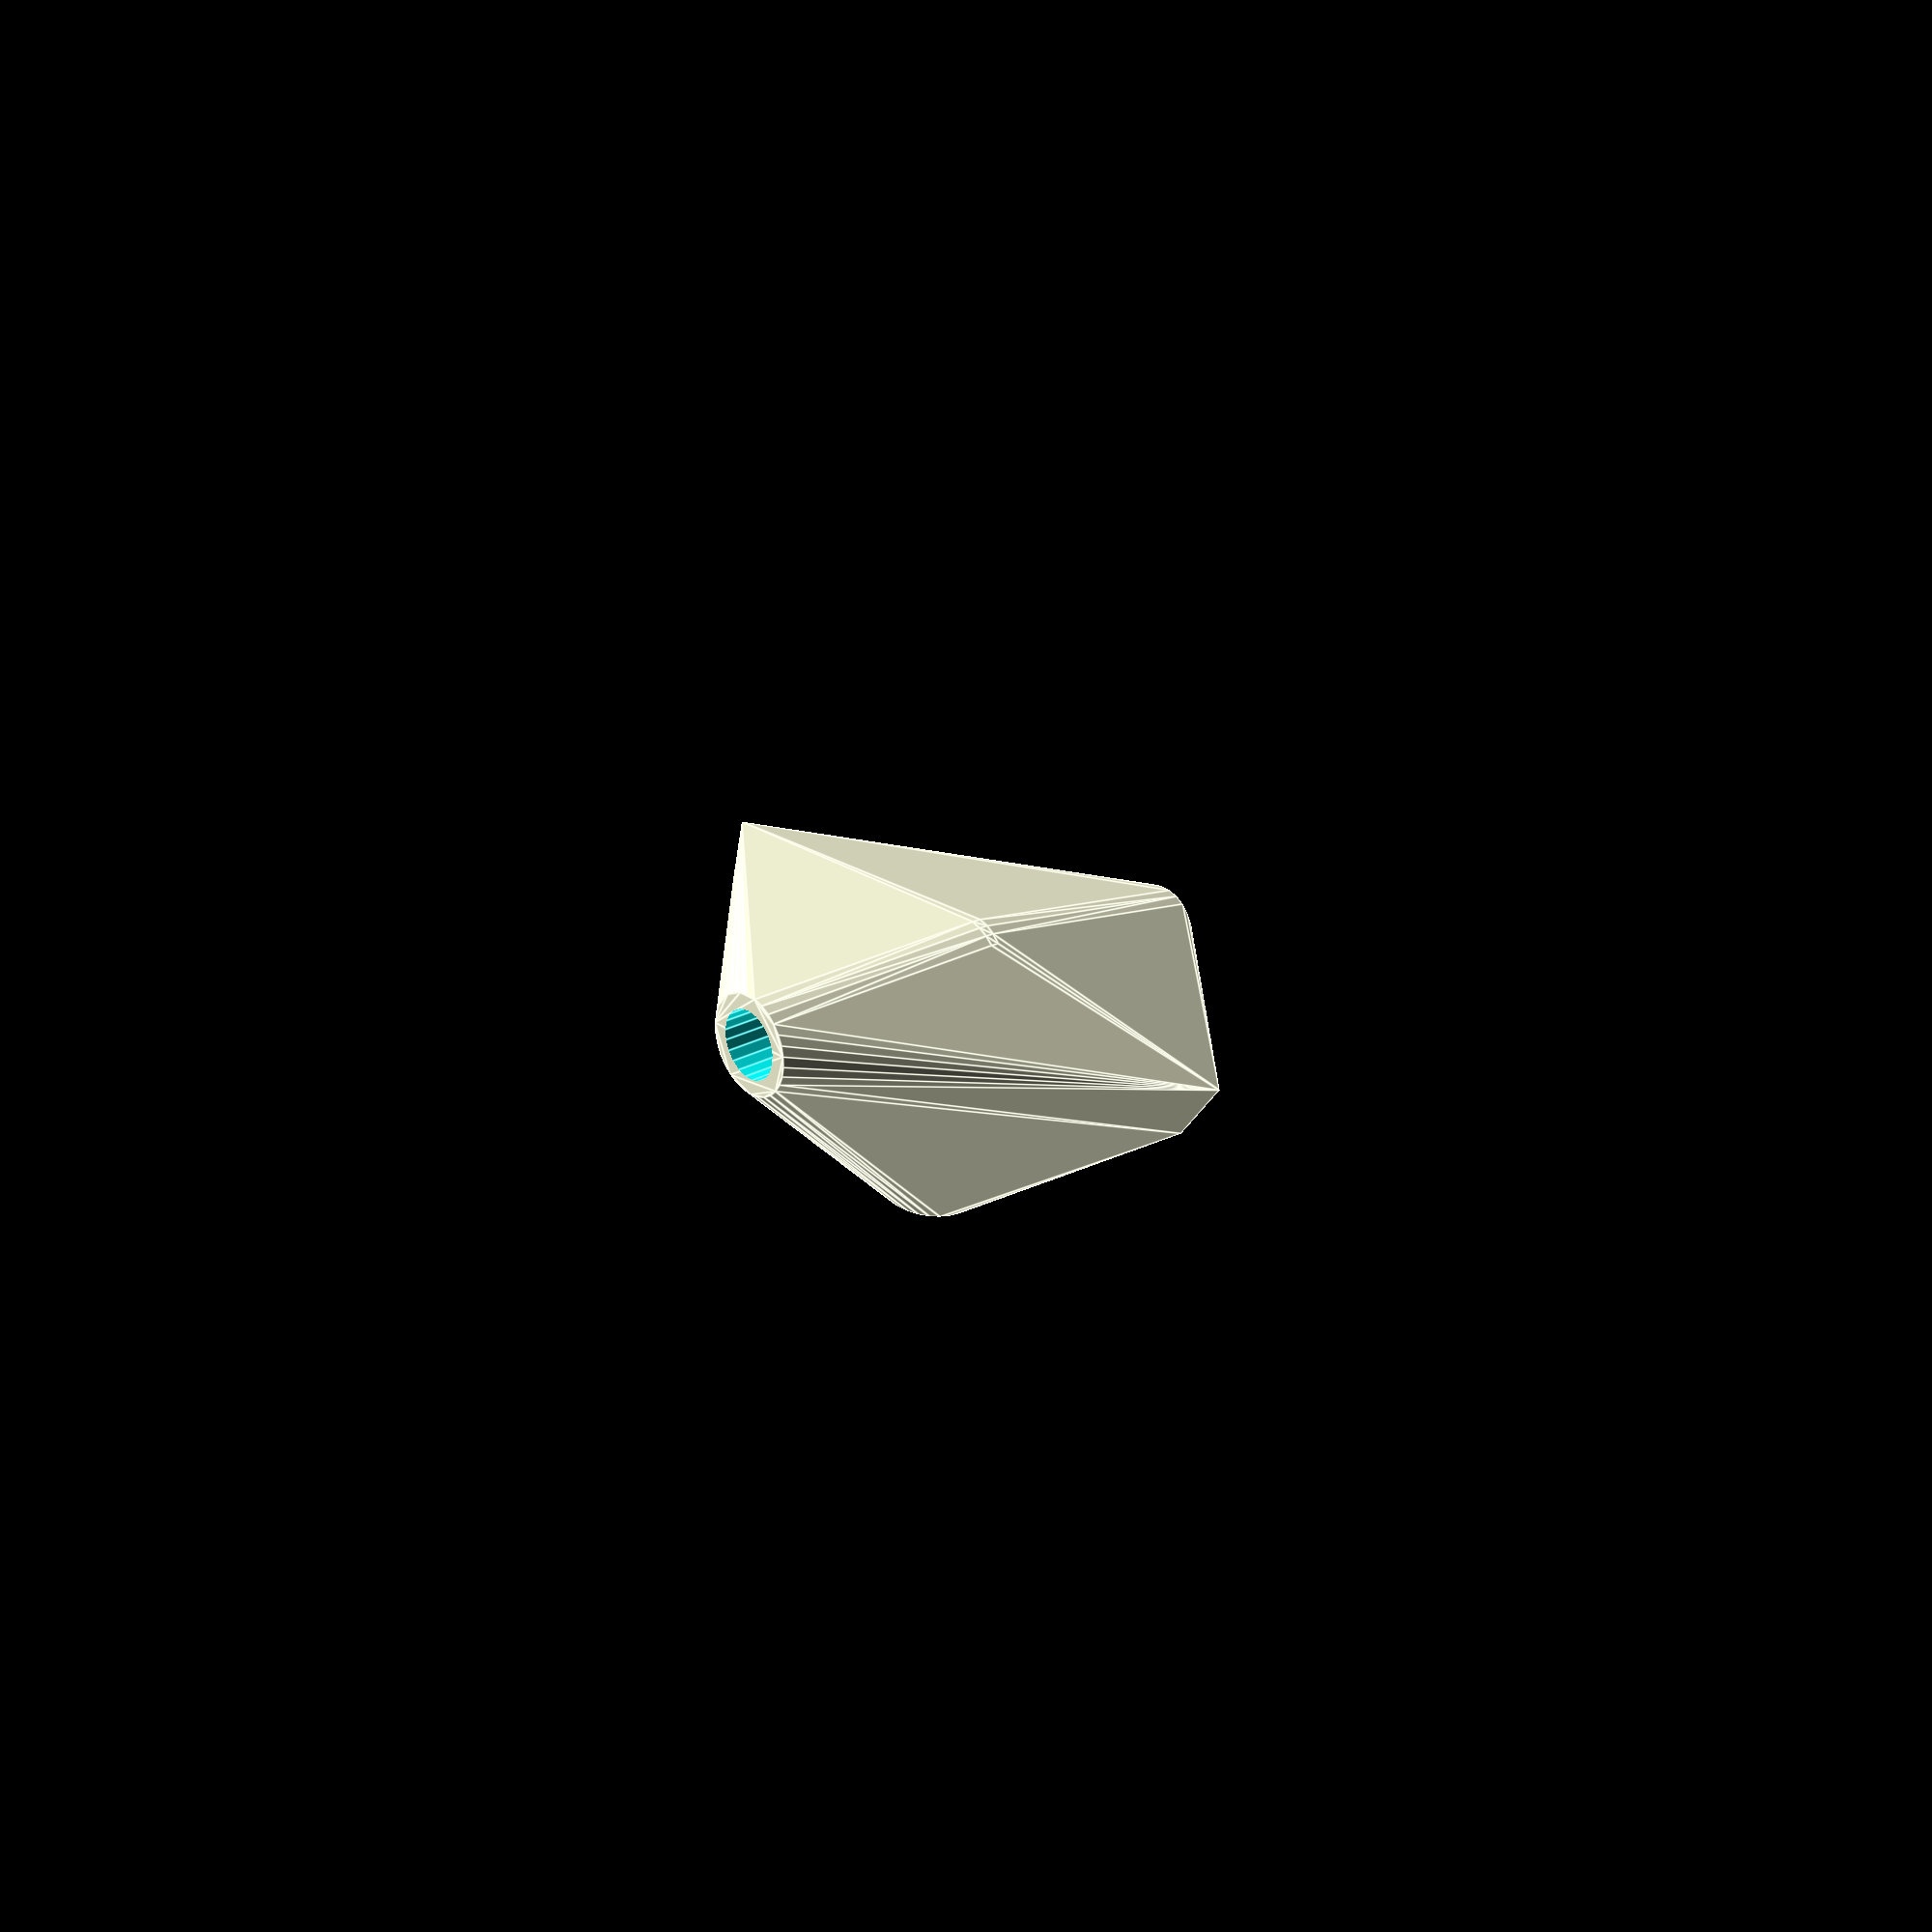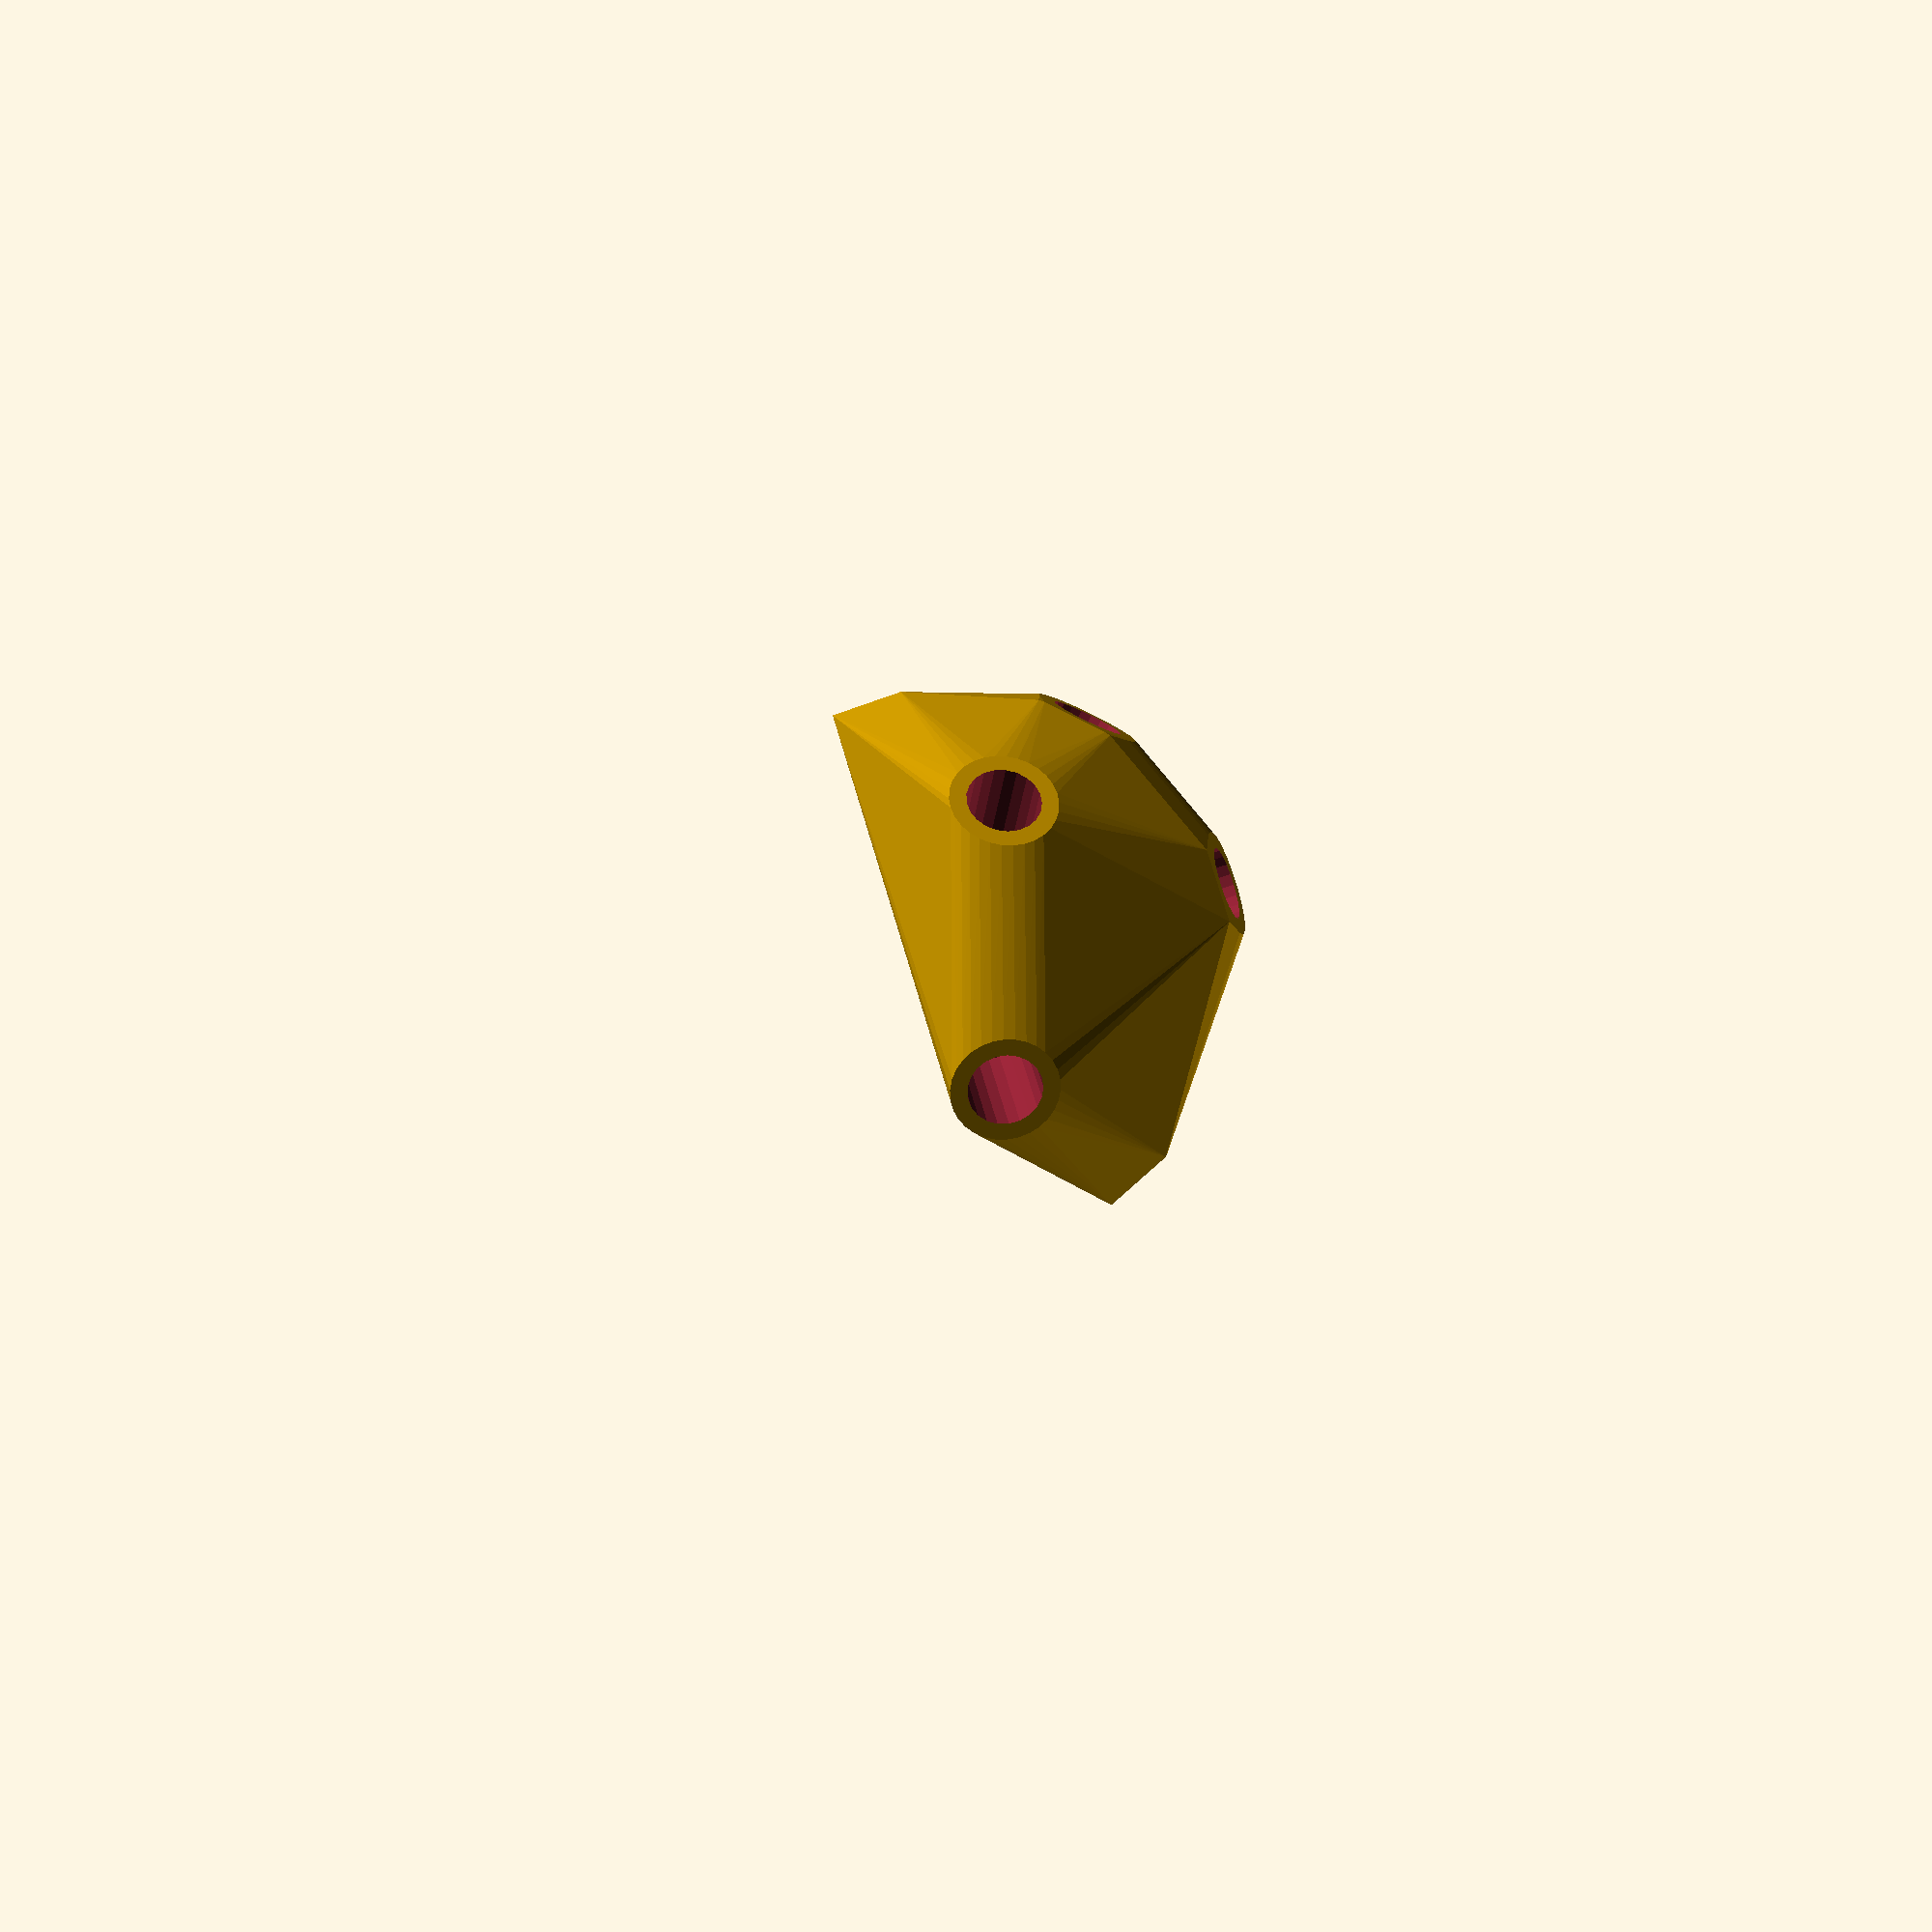
<openscad>


rotate(a = 77.2393631556, v = [-0.6826427971, 0.5601311439, 0.0000000000]) {
	union() {
		difference() {
			intersection() {
				hull() {
					rotate(a = -0.0000000000, v = [0.0798051703, 0.9627955153, -0.0000000000]) {
						rotate(a = -90.0000000000, v = [0.3871471348, 0.9220179478, -0.0000000000]) {
							cylinder(h = 50, r = 9.6000000000);
						}
					}
					rotate(a = -0.0000000000, v = [0.0798051703, 0.9627955153, -0.0000000000]) {
						rotate(a = -90.0000000000, v = [-0.3871471348, 0.9220179478, 0.0000000000]) {
							cylinder(h = 50, r = 9.6000000000);
						}
					}
					rotate(a = -0.0000000000, v = [0.0798051703, 0.9627955153, -0.0000000000]) {
						rotate(a = -27.6102972421, v = [0.4295311738, 0.1740510927, -0.0000000000]) {
							cylinder(h = 50, r = 9.6000000000);
						}
					}
					rotate(a = -0.0000000000, v = [0.0798051703, 0.9627955153, -0.0000000000]) {
						rotate(a = -136.5800781830, v = [0.2800379438, 0.6277062716, -0.0000000000]) {
							cylinder(h = 50, r = 9.6000000000);
						}
					}
					rotate(a = -0.0000000000, v = [0.0798051703, 0.9627955153, -0.0000000000]) {
						rotate(a = -150.6905905926, v = [-0.4894203631, 0.0101528739, 0.0000000000]) {
							cylinder(h = 50, r = 9.6000000000);
						}
					}
					rotate(a = 157.2228981408, v = [0, 0, 1]) {
						translate(v = [0, -6.6000000000, -9.6000000000]) {
							cube(size = [50, 13.2000000000, 0.1000000000]);
						}
					}
					rotate(a = -157.2228981408, v = [0, 0, 1]) {
						translate(v = [0, -6.6000000000, -9.6000000000]) {
							cube(size = [50, 13.2000000000, 0.1000000000]);
						}
					}
					rotate(a = 112.0583710983, v = [0, 0, 1]) {
						translate(v = [0, -6.6000000000, -9.6000000000]) {
							cube(size = [50, 13.2000000000, 0.1000000000]);
						}
					}
					rotate(a = 155.9569660852, v = [0, 0, 1]) {
						translate(v = [0, -6.6000000000, -9.6000000000]) {
							cube(size = [50, 13.2000000000, 0.1000000000]);
						}
					}
					rotate(a = -91.1884127493, v = [0, 0, 1]) {
						translate(v = [0, -6.6000000000, -9.6000000000]) {
							cube(size = [50, 13.2000000000, 0.1000000000]);
						}
					}
				}
				sphere(r = 60);
			}
			union() {
				rotate(a = -0.0000000000, v = [0.0798051703, 0.9627955153, -0.0000000000]) {
					rotate(a = -90.0000000000, v = [0.3871471348, 0.9220179478, -0.0000000000]) {
						translate(v = [0, 0, 25]) {
							cylinder(h = 100, r = 6.6000000000);
						}
					}
				}
				rotate(a = -0.0000000000, v = [0.0798051703, 0.9627955153, -0.0000000000]) {
					rotate(a = -90.0000000000, v = [-0.3871471348, 0.9220179478, 0.0000000000]) {
						translate(v = [0, 0, 25]) {
							cylinder(h = 100, r = 6.6000000000);
						}
					}
				}
				rotate(a = -0.0000000000, v = [0.0798051703, 0.9627955153, -0.0000000000]) {
					rotate(a = -27.6102972421, v = [0.4295311738, 0.1740510927, -0.0000000000]) {
						translate(v = [0, 0, 25]) {
							cylinder(h = 100, r = 6.6000000000);
						}
					}
				}
				rotate(a = -0.0000000000, v = [0.0798051703, 0.9627955153, -0.0000000000]) {
					rotate(a = -136.5800781830, v = [0.2800379438, 0.6277062716, -0.0000000000]) {
						translate(v = [0, 0, 25]) {
							cylinder(h = 100, r = 6.6000000000);
						}
					}
				}
				rotate(a = -0.0000000000, v = [0.0798051703, 0.9627955153, -0.0000000000]) {
					rotate(a = -150.6905905926, v = [-0.4894203631, 0.0101528739, 0.0000000000]) {
						translate(v = [0, 0, 25]) {
							cylinder(h = 100, r = 6.6000000000);
						}
					}
				}
			}
		}
		rotate(a = 157.2228981408, v = [0, 0, 1]) {
			translate(v = [0, -6.6000000000, -9.6000000000]) {
				cube(size = [50, 13.2000000000, 0.1000000000]);
			}
		}
		rotate(a = -157.2228981408, v = [0, 0, 1]) {
			translate(v = [0, -6.6000000000, -9.6000000000]) {
				cube(size = [50, 13.2000000000, 0.1000000000]);
			}
		}
		rotate(a = 112.0583710983, v = [0, 0, 1]) {
			translate(v = [0, -6.6000000000, -9.6000000000]) {
				cube(size = [50, 13.2000000000, 0.1000000000]);
			}
		}
		rotate(a = 155.9569660852, v = [0, 0, 1]) {
			translate(v = [0, -6.6000000000, -9.6000000000]) {
				cube(size = [50, 13.2000000000, 0.1000000000]);
			}
		}
		rotate(a = -91.1884127493, v = [0, 0, 1]) {
			translate(v = [0, -6.6000000000, -9.6000000000]) {
				cube(size = [50, 13.2000000000, 0.1000000000]);
			}
		}
	}
}
</openscad>
<views>
elev=78.1 azim=114.2 roll=192.5 proj=p view=edges
elev=262.1 azim=142.6 roll=279.6 proj=p view=solid
</views>
